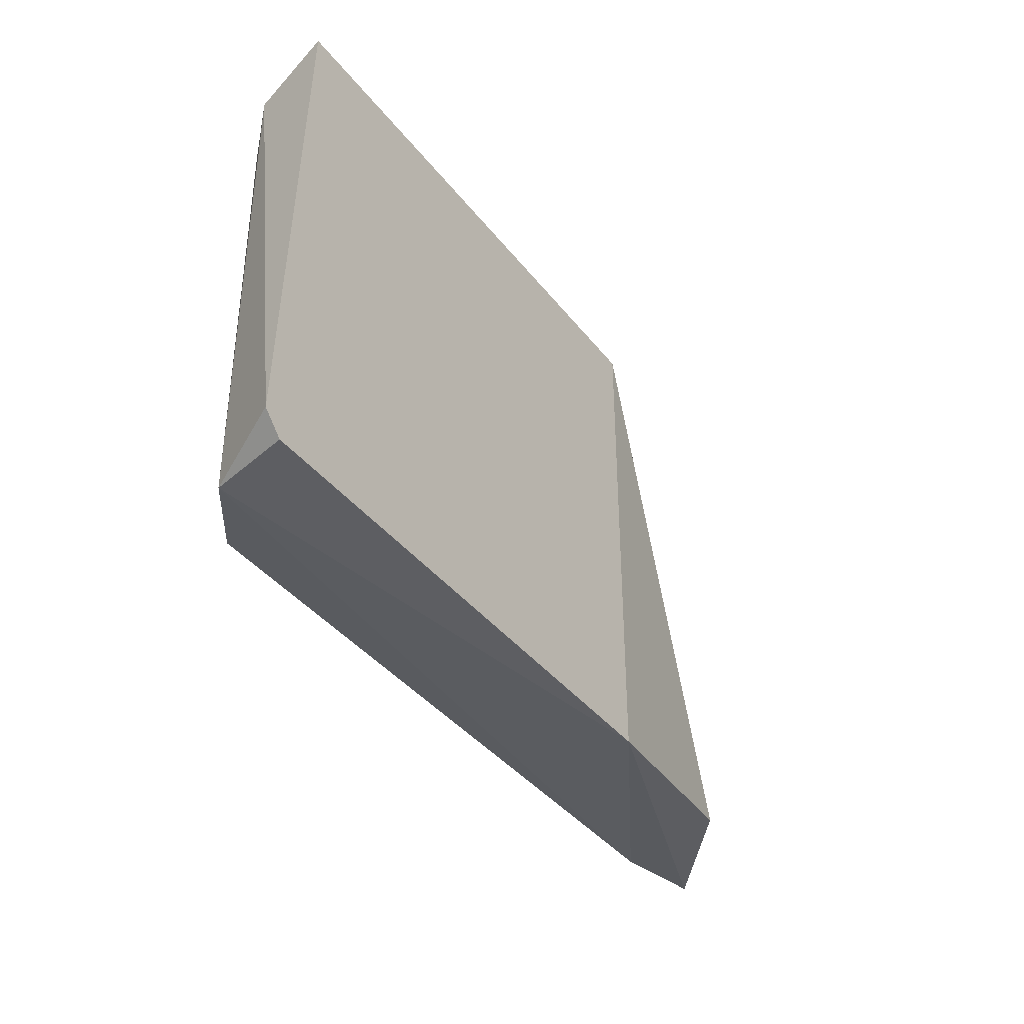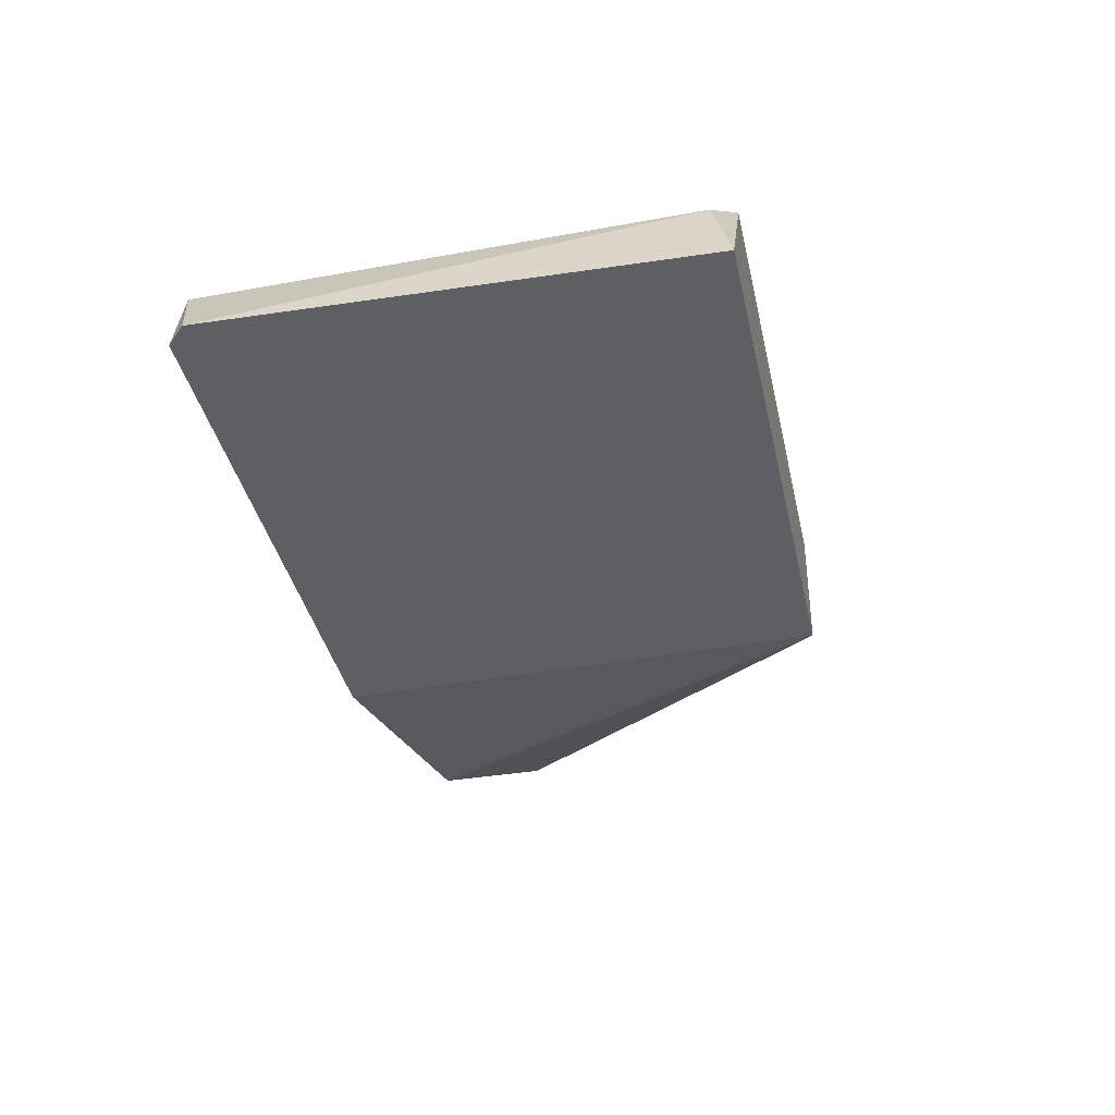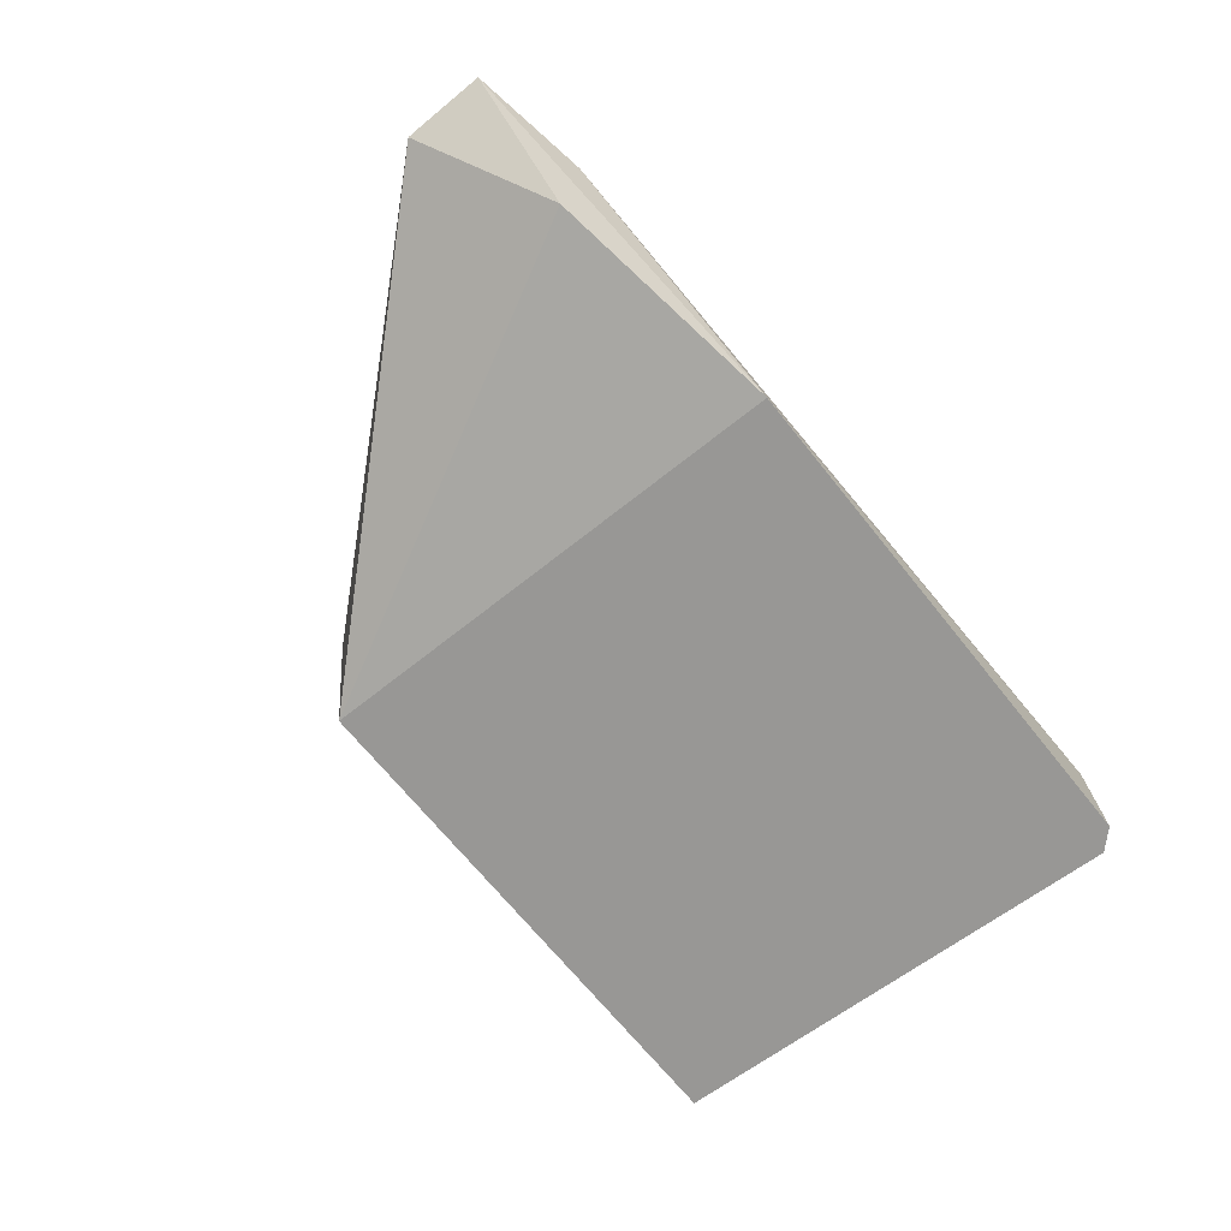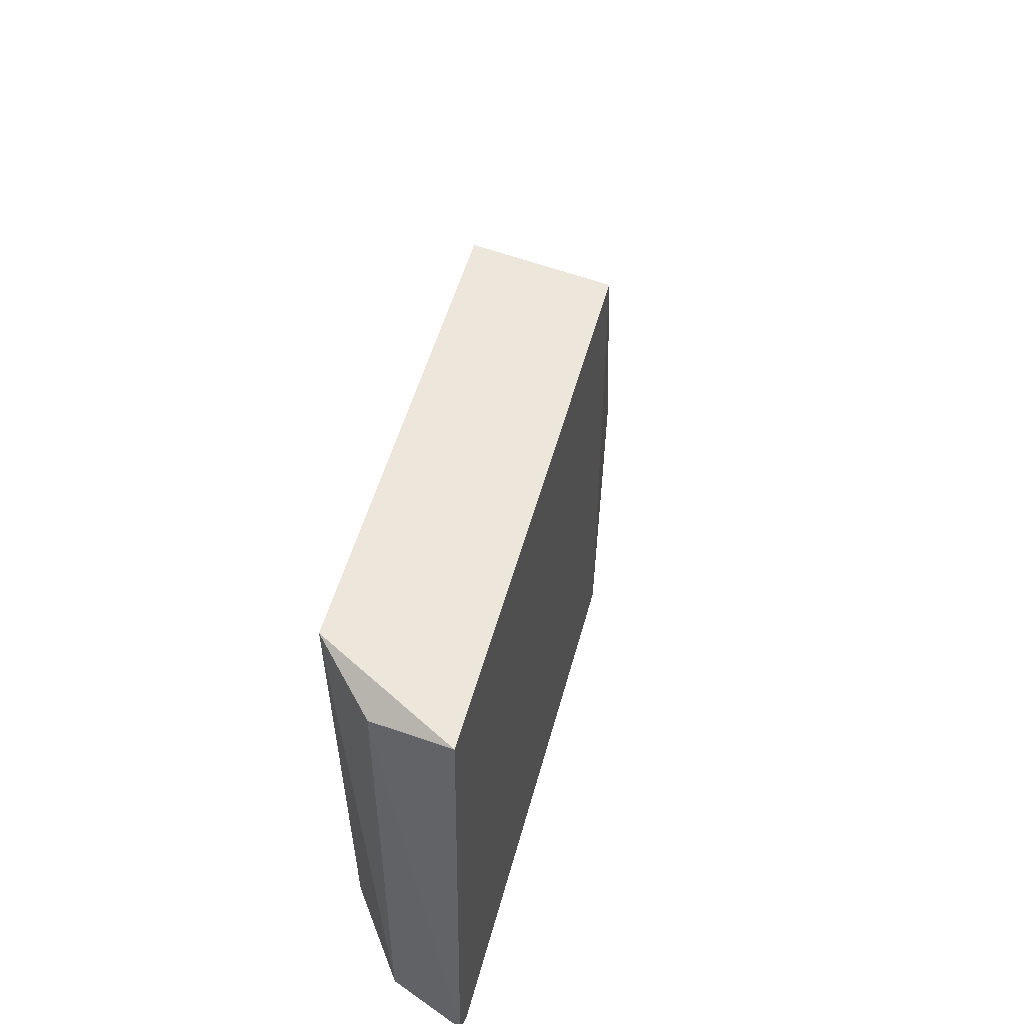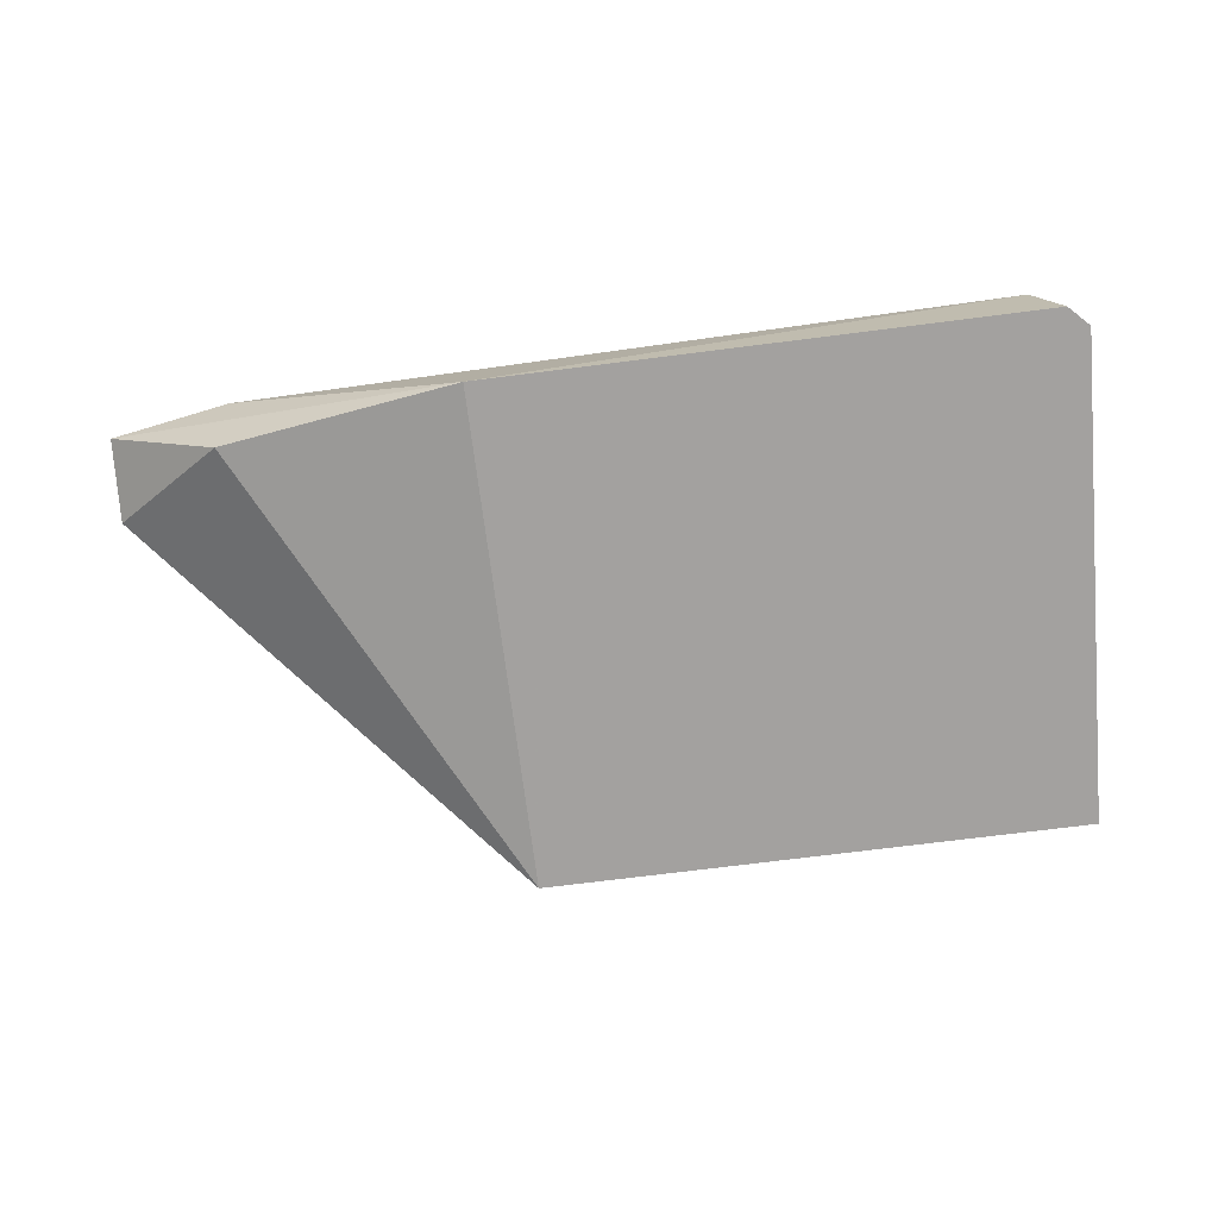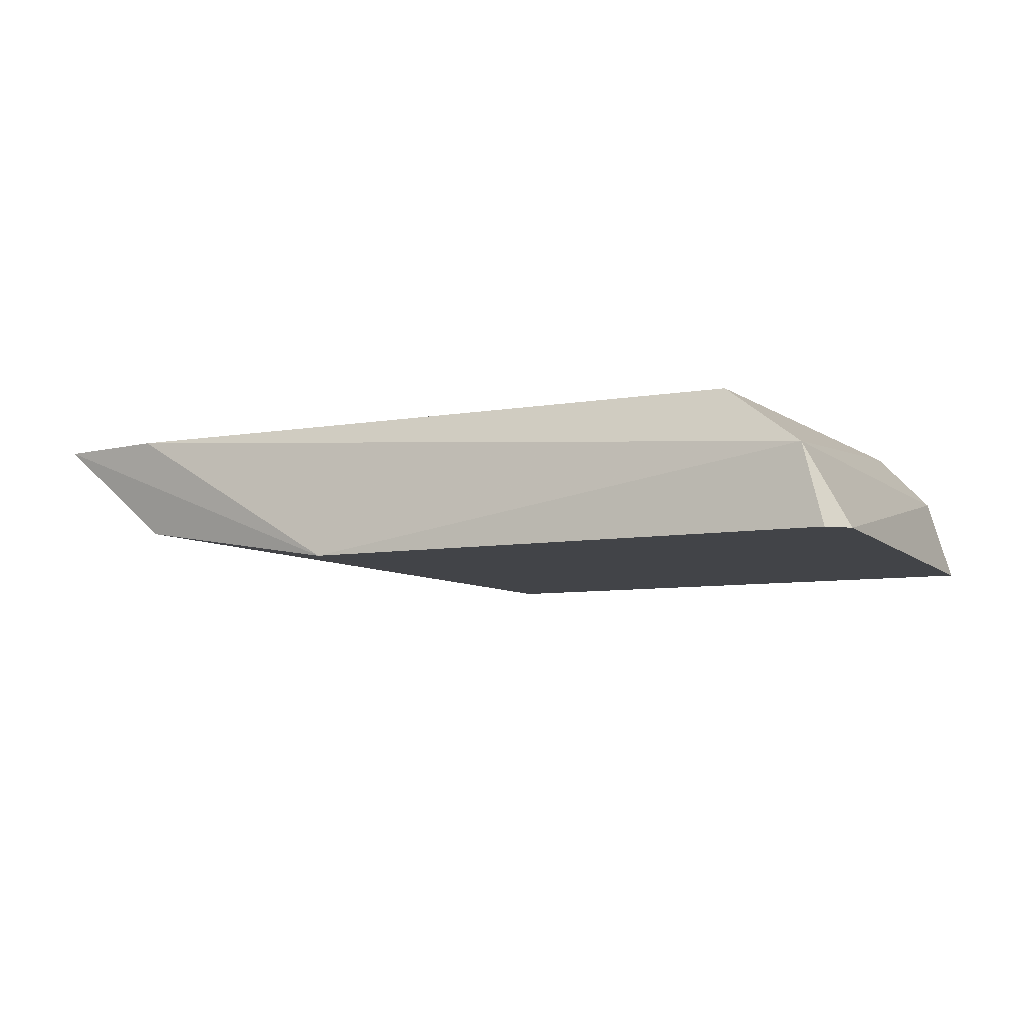
<metadata>
{"format":"obj","ext":"obj","renderer":"f3d","projection":"perspective","resolution":1024,"background":"white","views":[{"elev":-38.6,"azim":-56.5,"up":"+Z"},{"elev":-39.8,"azim":-77.3,"up":"+Y"},{"elev":-68.2,"azim":128.6,"up":"+Y"},{"elev":51.2,"azim":-75.1,"up":"+Z"},{"elev":-72.3,"azim":-172.8,"up":"+Y"},{"elev":-7.7,"azim":-153.5,"up":"+Y"}]}
</metadata>
<code>
v -0.106 -0.03864 0.01952
v -0.1237 -0.04307 0.003712
v -0.1244 -0.04307 0.004344
v -0.1067 -0.04307 0.01952
v -0.09528 -0.03864 0.004977
v -0.1212 -0.03864 0.01952
v -0.1206 -0.03864 0.004344
v -0.1067 -0.04307 0.003712
v -0.1237 -0.04307 0.01952
v -0.09907 -0.04181 0.004977
v -0.09528 -0.03928 0.007506
v -0.1231 -0.04054 0.003712
v -0.1231 -0.04054 0.01889
v -0.09907 -0.03864 0.004344
f 10 5 11
f 5 8 14
f 7 5 14
f 6 12 13
f 9 6 13
f 3 9 13
f 8 2 12
f 6 7 12
f 2 3 12
f 12 7 14
f 4 10 11
f 12 3 13
f 1 4 11
f 5 1 11
f 3 2 4
f 4 1 6
f 1 5 6
f 6 5 7
f 8 12 14
f 3 4 9
f 4 6 9
f 4 8 10
f 8 5 10
f 4 2 8

</code>
